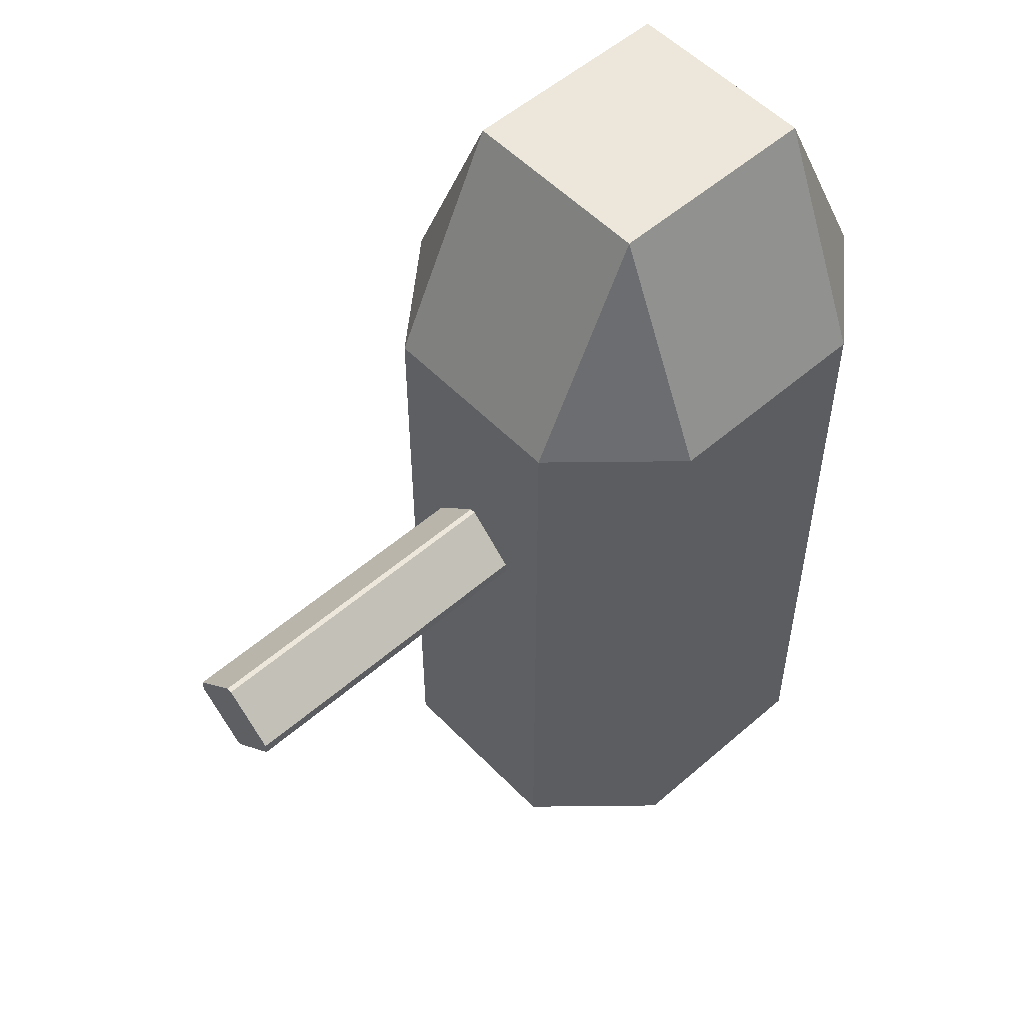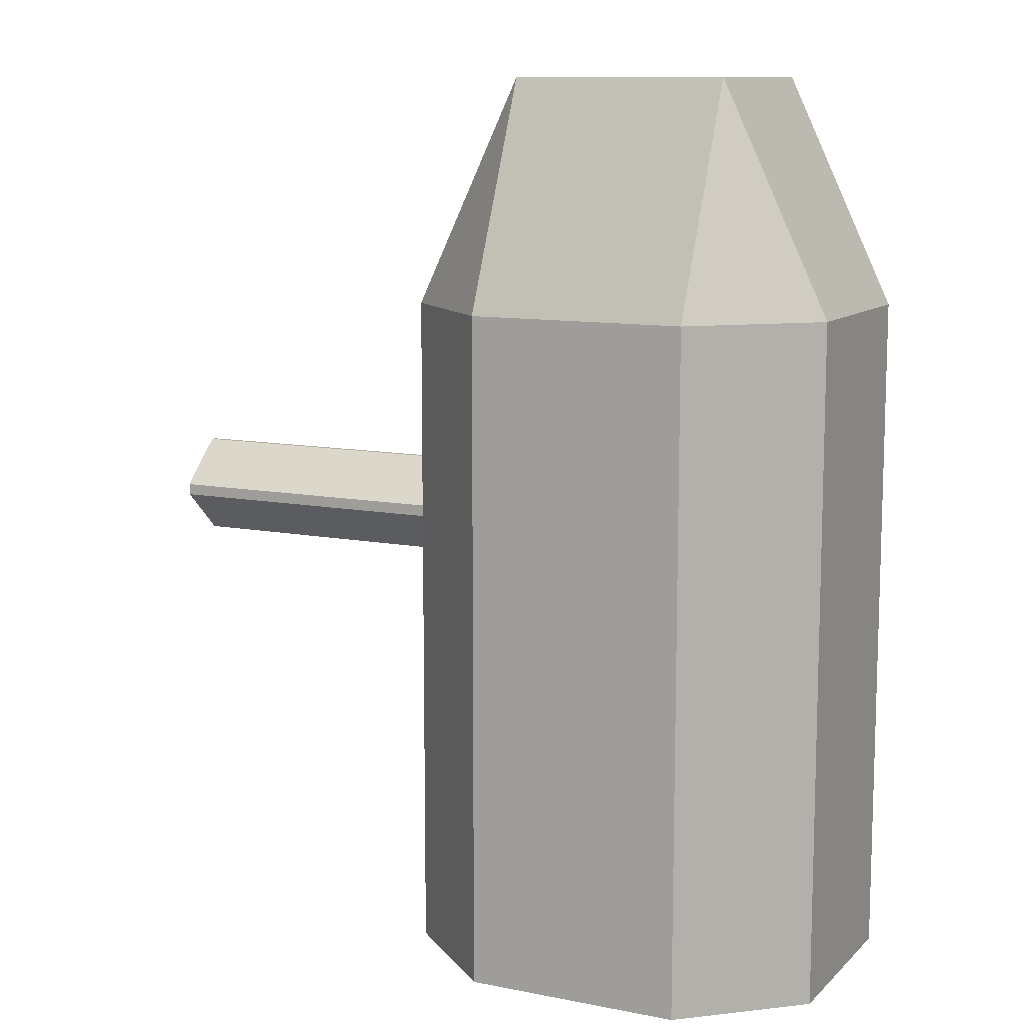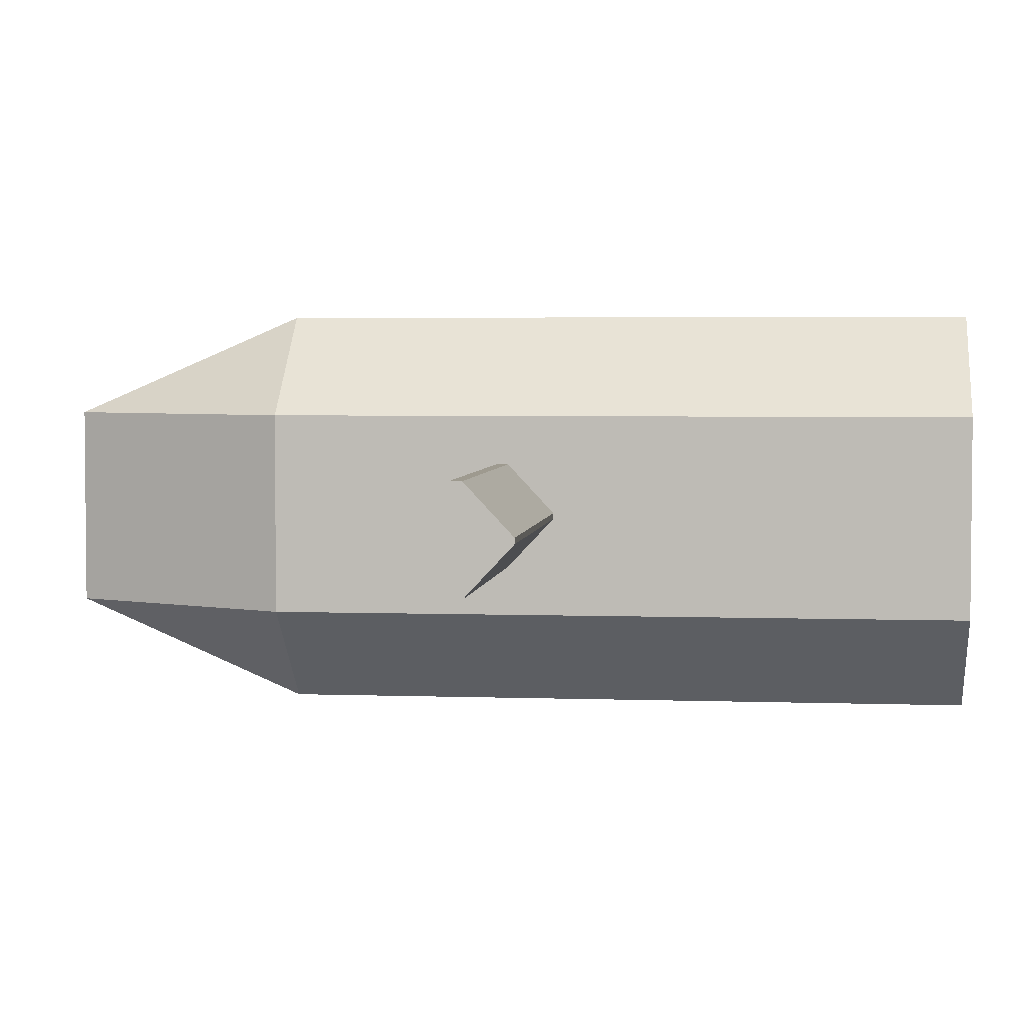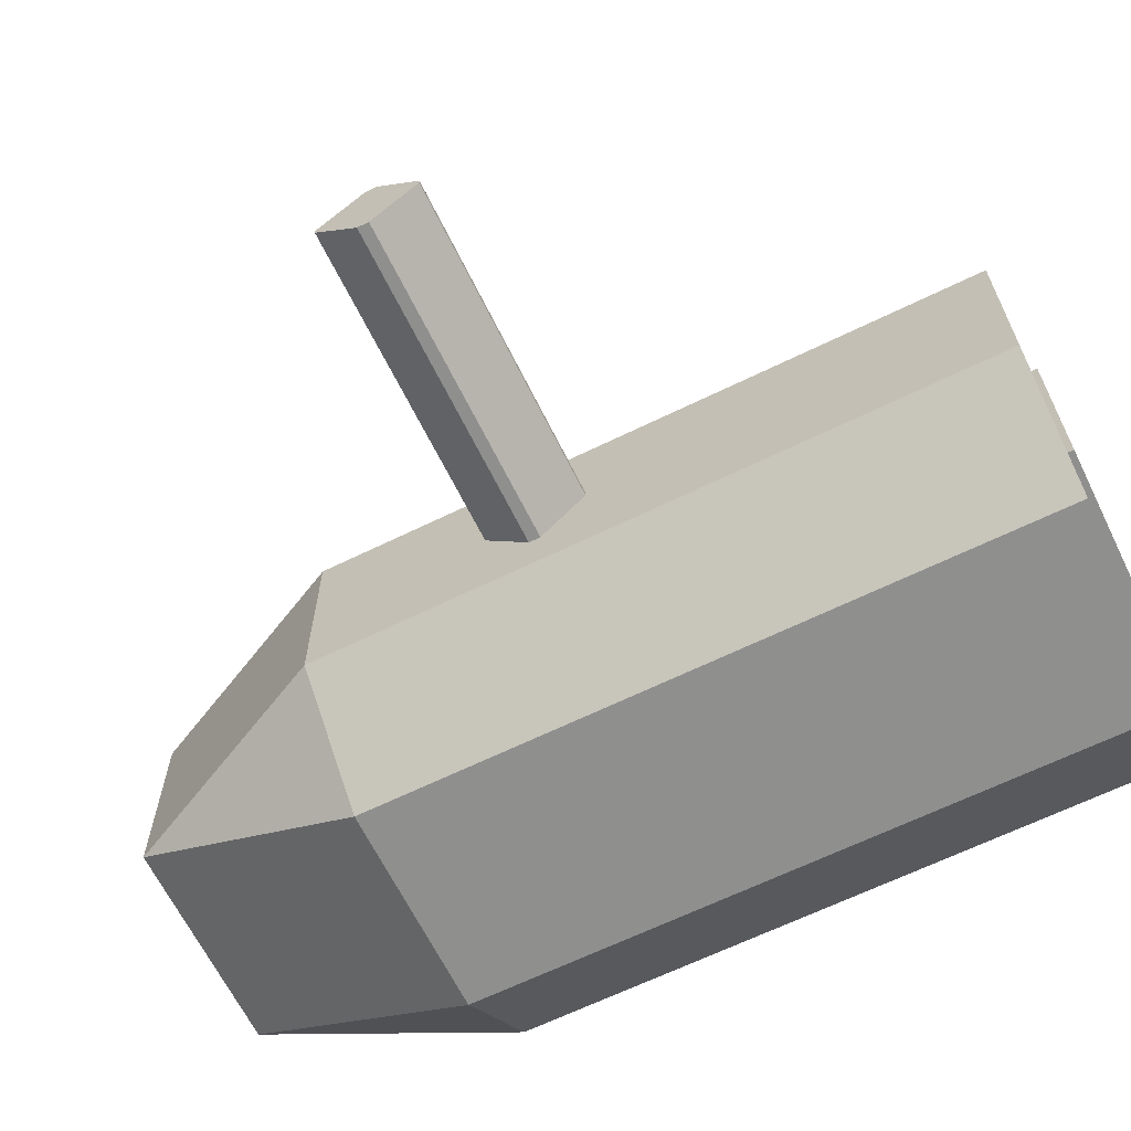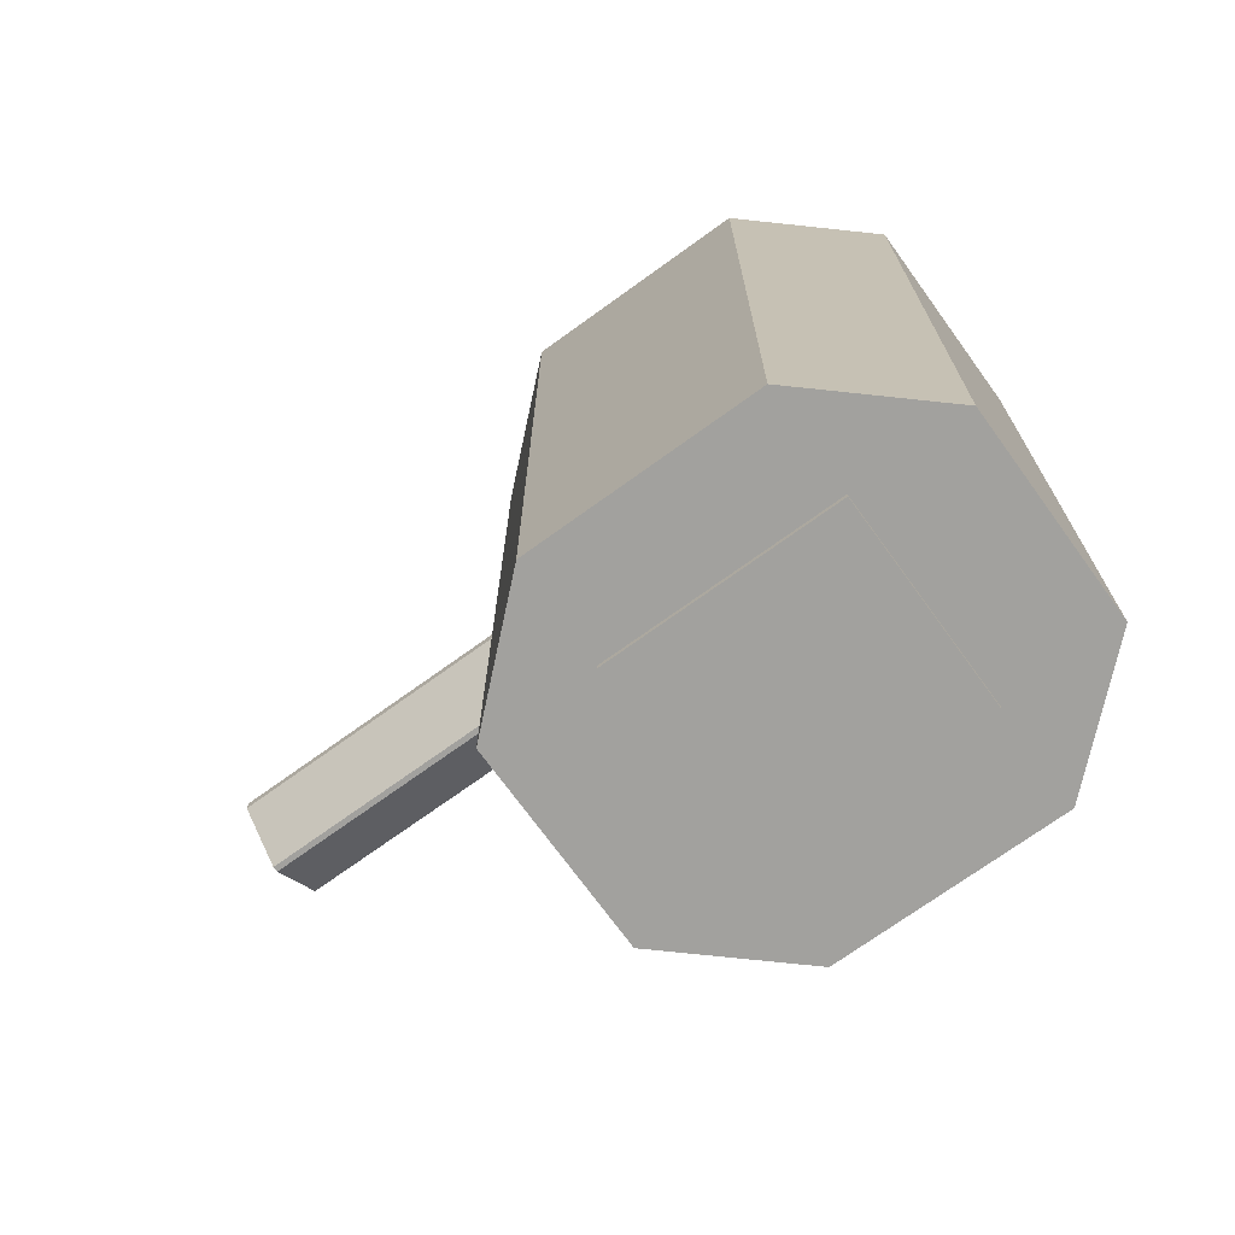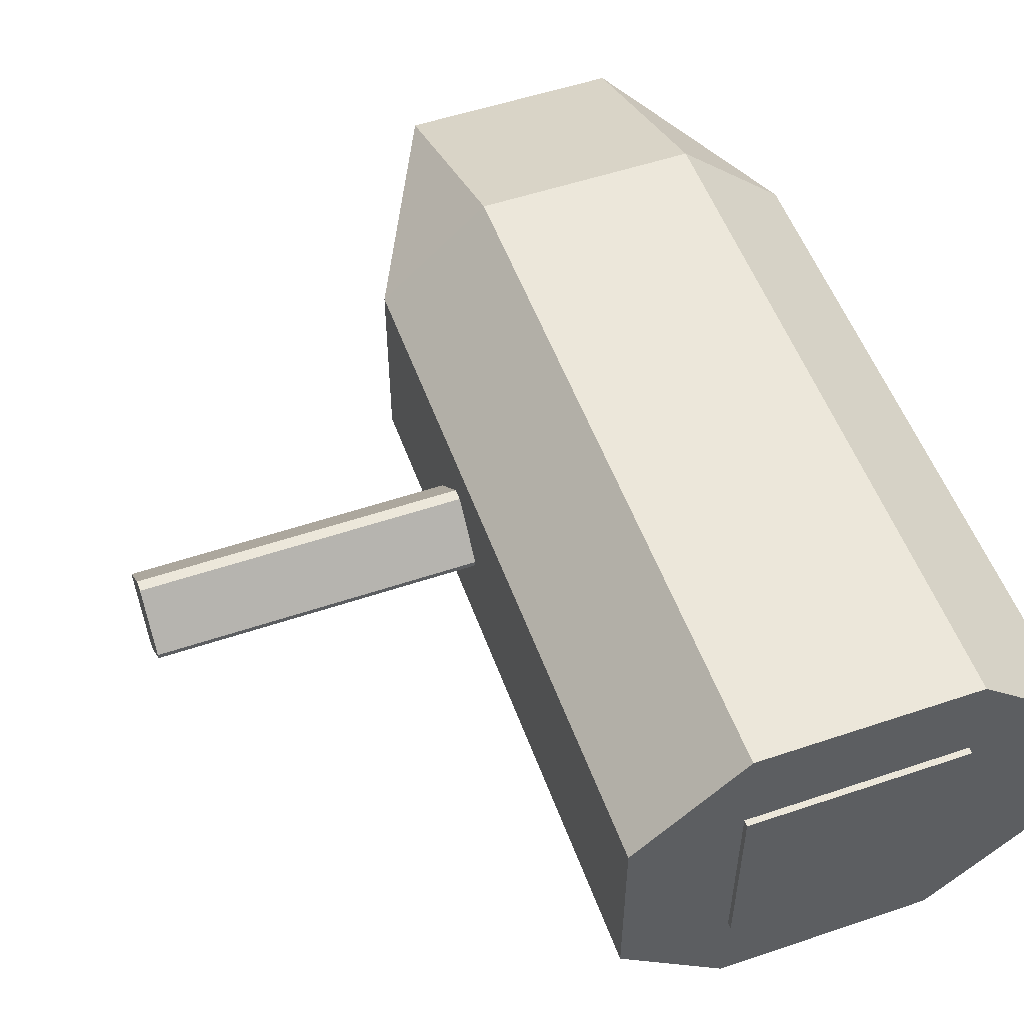
<metadata>
{"format":"obj","ext":"obj","renderer":"f3d","projection":"perspective","resolution":1024,"background":"white","views":[{"elev":53.8,"azim":137.3,"up":"+Z"},{"elev":10.7,"azim":-153.8,"up":"+Z"},{"elev":3.7,"azim":96.8,"up":"+Y"},{"elev":-65.1,"azim":116.2,"up":"+Y"},{"elev":-72.0,"azim":-144.1,"up":"+Z"},{"elev":53.6,"azim":160.2,"up":"+Y"}]}
</metadata>
<code>
o Left_Pod_Cube.009
v -22.22 -1.993 -0.9478
v -22.22 1.993 -0.9478
v -31.07 -3e-06 -10.19
v -22.22 1e-06 -10.19
v -26.64 3.985 -10.19
v -26.64 -3.985 -10.19
v -26.64 -1e-06 8.298
v -31.07 -1.993 -10.19
v -22.22 1.993 -10.19
v -28.86 3.985 -10.19
v -24.43 -3.985 -10.19
v -31.07 1.993 -10.19
v -22.22 -1.993 -10.19
v -24.43 3.985 -10.19
v -28.86 -3.985 -10.19
v -28.86 -2e-06 8.298
v -24.43 -0 8.298
v -26.64 -1.993 8.298
v -26.64 1.993 8.298
v -26.64 -1.993 -10.19
v -26.64 1.993 -10.19
v -28.86 -2e-06 -10.19
v -24.43 -0 -10.19
v -26.64 3.985 -0.9478
v -31.07 -3e-06 -0.9478
v -26.64 -3.985 -0.9478
v -31.07 1.993 -0.9478
v -28.86 3.985 -0.9478
v -24.43 1.993 -10.19
v -28.86 1.993 -10.19
v -28.86 -1.993 -10.19
v -24.43 1.993 8.298
v -24.43 -1.993 8.298
v -28.86 -1.993 8.298
v -28.86 1.993 8.298
v -24.43 -1.993 -10.19
v -31.07 -1.993 -0.9478
v -28.86 -3.985 -0.9478
v -31.07 0.9963 -10.19
v -22.22 -0.9963 -10.19
v -25.54 3.985 -10.19
v -27.75 -3.985 -10.19
v -25.54 -1e-06 8.298
v -26.64 0.9963 8.298
v -26.64 -2.989 -10.19
v -29.96 -2e-06 -10.19
v -26.64 3.985 -5.571
v -31.07 -3e-06 3.675
v -26.64 -3.985 -5.571
v -31.07 -0.9963 -10.19
v -22.22 0.9963 -10.19
v -27.75 3.985 -10.19
v -25.54 -3.985 -10.19
v -27.75 -1e-06 8.298
v -26.64 -0.9963 8.298
v -26.64 2.989 -10.19
v -23.33 0 -10.19
v -26.64 3.985 3.675
v -31.07 -3e-06 -5.571
v -26.64 -3.985 3.675
v -31.07 1.993 3.675
v -31.07 1.993 -5.571
v -31.07 0.9963 -0.9478
v -28.86 3.985 -5.571
v -28.86 3.985 3.675
v -27.75 3.985 -0.9478
v -24.43 0.9963 -10.19
v -24.43 2.989 -10.19
v -25.54 1.993 -10.19
v -23.33 1.993 -10.19
v -28.86 0.9963 -10.19
v -28.86 2.989 -10.19
v -29.96 1.993 -10.19
v -27.75 1.993 -10.19
v -28.86 -2.989 -10.19
v -28.86 -0.9963 -10.19
v -29.96 -1.993 -10.19
v -27.75 -1.993 -10.19
v -25.54 1.993 8.298
v -24.43 0.9963 8.298
v -25.54 -1.993 8.298
v -24.43 -0.9963 8.298
v -27.75 -1.993 8.298
v -28.86 -0.9963 8.298
v -27.75 1.993 8.298
v -28.86 0.9963 8.298
v -24.43 -2.989 -10.19
v -24.43 -0.9963 -10.19
v -25.54 -1.993 -10.19
v -23.33 -1.993 -10.19
v -31.07 -1.993 3.675
v -31.07 -1.993 -5.571
v -31.07 -0.9963 -0.9478
v -28.86 -3.985 -5.571
v -28.86 -3.985 3.675
v -27.75 -3.985 -0.9478
v -27.75 -3.985 3.675
v -27.75 -3.985 -5.571
v -31.07 -0.9963 -5.571
v -31.07 -0.9963 3.675
v -23.33 -0.9963 -10.19
v -25.54 -2.989 -10.19
v -27.75 0.9963 8.298
v -27.75 -0.9963 8.298
v -25.54 0.9963 8.298
v -29.96 -0.9963 -10.19
v -29.96 -2.989 -10.19
v -27.75 2.989 -10.19
v -29.96 2.989 -10.19
v -29.96 0.9963 -10.19
v -23.33 2.989 -10.19
v -25.54 2.989 -10.19
v -27.75 3.985 3.675
v -31.07 0.9963 -5.571
v -31.07 0.9963 3.675
v -27.75 3.985 -5.571
v -23.33 0.9963 -10.19
v -27.75 -2.989 -10.19
v -25.54 -0.9963 8.298
v -23.33 -2.989 -10.19
v -25.54 -3.985 -5.571
v -25.54 -3.985 -0.9478
v -25.54 -3.985 3.675
v -25.54 3.985 -5.571
v -24.43 3.985 -5.571
v -25.54 3.985 -0.9478
v -24.43 3.985 -0.9478
v -25.54 3.985 3.675
v -24.43 3.985 3.675
v -24.43 -3.985 3.675
v -24.43 -3.985 -0.9478
v -24.43 -3.985 -5.571
v -22.22 1.993 3.675
v -22.22 1.993 -5.571
v -22.22 0.9963 -5.571
v -22.22 0.9963 3.675
v -22.22 1e-06 3.675
v -22.22 1e-06 -5.571
v -22.22 -0.9963 3.675
v -22.22 -0.9963 -5.571
v -22.22 -1.993 -5.571
v -22.22 -1.993 3.675
v -22.22 0.9963 -0.9478
v -22.22 1e-06 -0.9478
v -22.22 -0.9963 -0.9478
v -23.33 -2.989 -5.571
v -23.33 -2.989 -0.9478
v -23.33 -2.989 3.675
v -23.33 2.989 -5.571
v -23.33 2.989 -0.9478
v -23.33 2.989 3.675
v -29.96 -2.989 -5.571
v -29.96 -2.989 -0.9478
v -29.96 -2.989 3.675
v -29.96 2.989 3.675
v -29.96 2.989 -0.9478
v -29.96 2.989 -5.571
v -15.64 -0.05609 0.08042
v -15.64 0.05609 0.08042
v -15.64 -0.05609 -1.976
v -15.64 -1.028 -1.065
v -15.64 1.028 -0.8309
v -15.64 1.028 -1.065
v -15.64 0.05609 -1.976
v -15.64 -1.028 -0.8309
v -22.28 -0.05609 0.08042
v -22.28 0.05609 0.08042
v -22.28 -0.05609 -1.976
v -22.28 -1.028 -1.065
v -22.28 1.028 -0.8309
v -22.28 1.028 -1.065
v -22.28 0.05609 -1.976
v -22.28 -1.028 -0.8309
v -26.64 -1e-06 -10.32
v -26.64 -1.993 -10.32
v -26.64 1.993 -10.32
v -28.86 -2e-06 -10.32
v -24.43 -0 -10.32
v -24.43 1.993 -10.32
v -28.86 1.993 -10.32
v -28.86 -1.993 -10.32
v -24.43 -1.993 -10.32
v -26.64 0.9963 -10.32
v -25.54 -1e-06 -10.32
v -26.64 -0.9963 -10.32
v -27.75 -1e-06 -10.32
v -24.43 0.9963 -10.32
v -25.54 1.993 -10.32
v -28.86 0.9963 -10.32
v -27.75 1.993 -10.32
v -28.86 -0.9963 -10.32
v -27.75 -1.993 -10.32
v -24.43 -0.9963 -10.32
v -25.54 -1.993 -10.32
v -25.54 -0.9963 -10.32
v -27.75 -0.9963 -10.32
v -25.54 0.9963 -10.32
v -27.75 0.9963 -10.32
f 145 140 138 144
f 134 135 51 9
f 144 138 135 143
f 143 135 134 2
f 119 43 7 55
f 118 45 6 42
f 67 23 178 187
f 117 51 4 57
f 116 47 5 52
f 114 59 25 63
f 113 58 24 66
f 89 20 175 194
f 112 68 29 69
f 110 71 22 46
f 109 72 30 73
f 108 56 21 74
f 107 75 15
f 106 76 31 77
f 30 74 190 180
f 105 79 19 44
f 34 91 154 95
f 104 54 16 84
f 103 85 35 86
f 102 87 11 53
f 29 67 187 179
f 101 40 13 90
f 99 92 37 93
f 98 94 15 42
f 97 95 38 96
f 60 97 96 26
f 49 98 42 6
f 26 96 98 49
f 96 38 94 98
f 59 99 93 25
f 3 50 99 59
f 50 8 92 99
f 25 93 100 48
f 93 37 91 100
f 88 101 90 36
f 23 57 101 88
f 57 4 40 101
f 88 36 182 193
f 36 89 194 182
f 74 21 176 190
f 45 102 53 6
f 20 89 102 45
f 89 36 87 102
f 54 103 86 16
f 7 44 103 54
f 44 19 85 103
f 84 16 86 35 61 115 48 100 91 34
f 83 104 84 34
f 18 55 104 83
f 55 7 54 104
f 136 133 32 80 17 82 33 142 139 137
f 142 33 130 148
f 43 105 44 7
f 17 80 105 43
f 80 32 79 105
f 23 88 193 178
f 22 71 189 177
f 78 31 181 192
f 50 106 77 8
f 3 46 106 50
f 46 22 76 106
f 8 77 107
f 77 31 75 107
f 72 108 74 30
f 10 52 108 72
f 52 5 56 108
f 109 73 12
f 10 72 109
f 39 110 46 3
f 12 73 110 39
f 73 30 71 110
f 68 111 70 29
f 56 112 69 21
f 5 41 112 56
f 41 14 68 112
f 71 30 180 189
f 20 78 192 175
f 21 69 188 176
f 65 113 66 28
f 62 114 63 27
f 12 39 114 62
f 39 3 59 114
f 27 63 115 61
f 63 25 48 115
f 64 116 52 10
f 28 66 116 64
f 66 24 47 116
f 67 117 57 23
f 29 70 117 67
f 70 9 51 117
f 31 76 191 181
f 69 29 179 188
f 76 22 177 191
f 75 118 42 15
f 31 78 118 75
f 78 20 45 118
f 19 79 32 129 128 58 113 65 35 85
f 81 119 55 18
f 33 82 119 81
f 82 17 43 119
f 36 90 120 87
f 122 123 60 26
f 121 122 26 49
f 53 121 49 6
f 131 130 123 122
f 132 131 122 121
f 11 132 121 53
f 47 124 41 5
f 124 125 14 41
f 126 127 125 124
f 24 126 124 47
f 128 129 127 126
f 58 128 126 24
f 135 138 4 51
f 1 141 140 145
f 138 140 40 4
f 140 141 13 40
f 68 14 111
f 70 111 9
f 90 13 120
f 87 120 11
f 157 64 10 109
f 152 92 8 107
f 146 120 13 141
f 139 145 144 137
f 137 144 143 136
f 136 143 2 133
f 142 1 145 139
f 147 146 141 1
f 148 147 1 142
f 150 127 129 151
f 149 125 127 150
f 111 14 125 149
f 130 131 147 148
f 131 132 146 147
f 132 11 120 146
f 2 150 151 133
f 134 149 150 2
f 9 111 149 134
f 32 133 129
f 156 28 64 157
f 156 155 65 28
f 153 152 94 38
f 154 153 38 95
f 91 37 153 154
f 37 92 152 153
f 94 152 107 15
f 81 18 83 34 95 97 60 123 130 33
f 27 156 157 62
f 27 61 155 156
f 65 155 61 35
f 62 157 109 12
f 161 169 168 160
f 166 167 170 171 172 168 169 173
f 164 172 171 163
f 160 168 172 164
f 163 171 170 162
f 159 167 166 158
f 158 166 173 165
f 165 173 169 161
f 162 170 167 159
f 198 183 174 186
f 197 187 178 184
f 196 185 175 192
f 195 193 182 194
f 185 195 194 175
f 174 184 195 185
f 184 178 193 195
f 191 196 192 181
f 177 186 196 191
f 186 174 185 196
f 183 197 184 174
f 176 188 197 183
f 188 179 187 197
f 189 198 186 177
f 180 190 198 189
f 190 176 183 198
f 158 165 161 160 164 163 162 159

</code>
